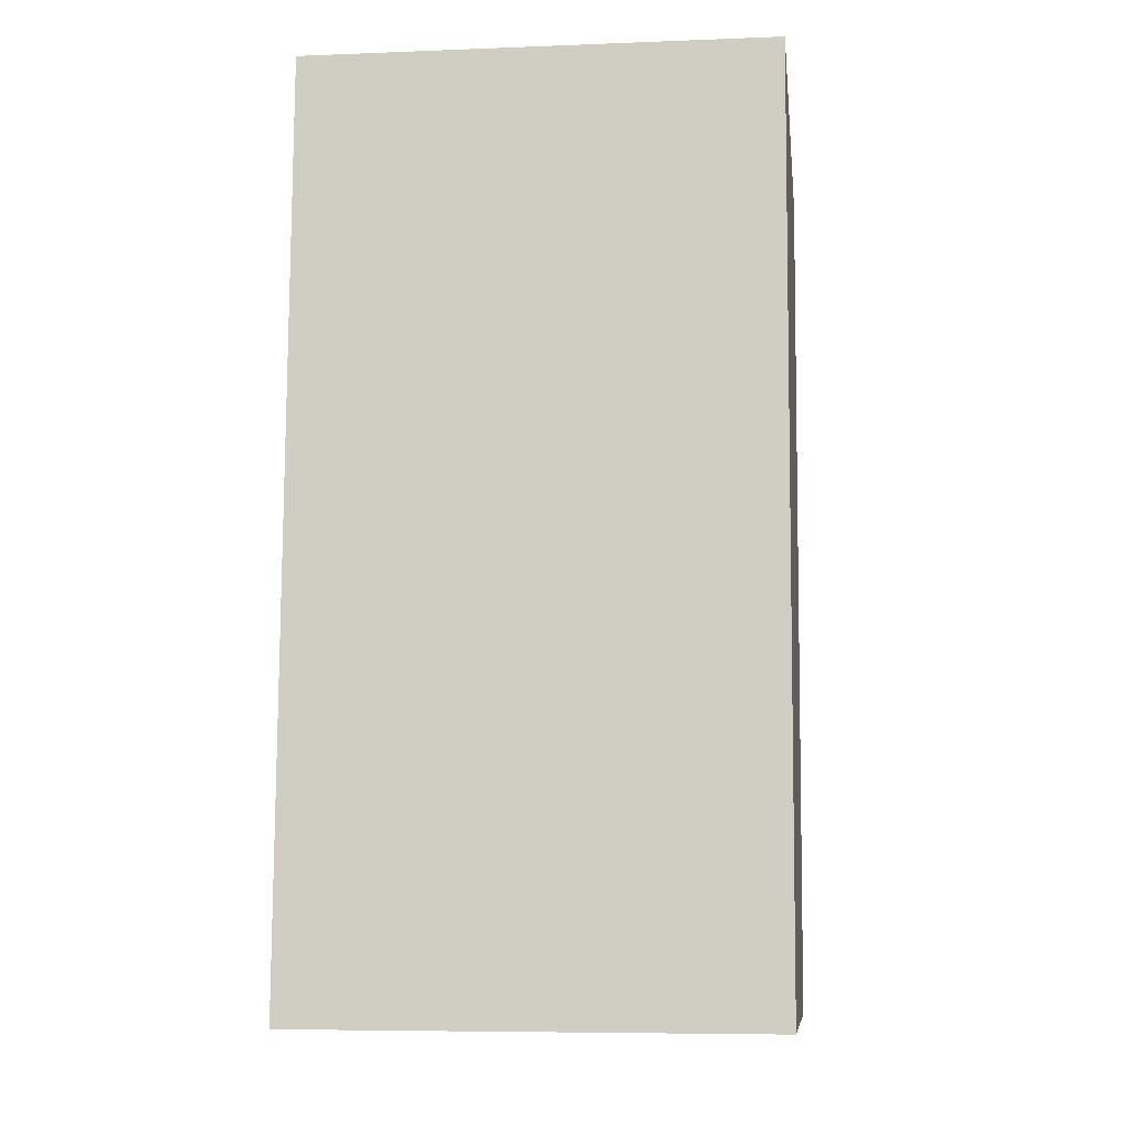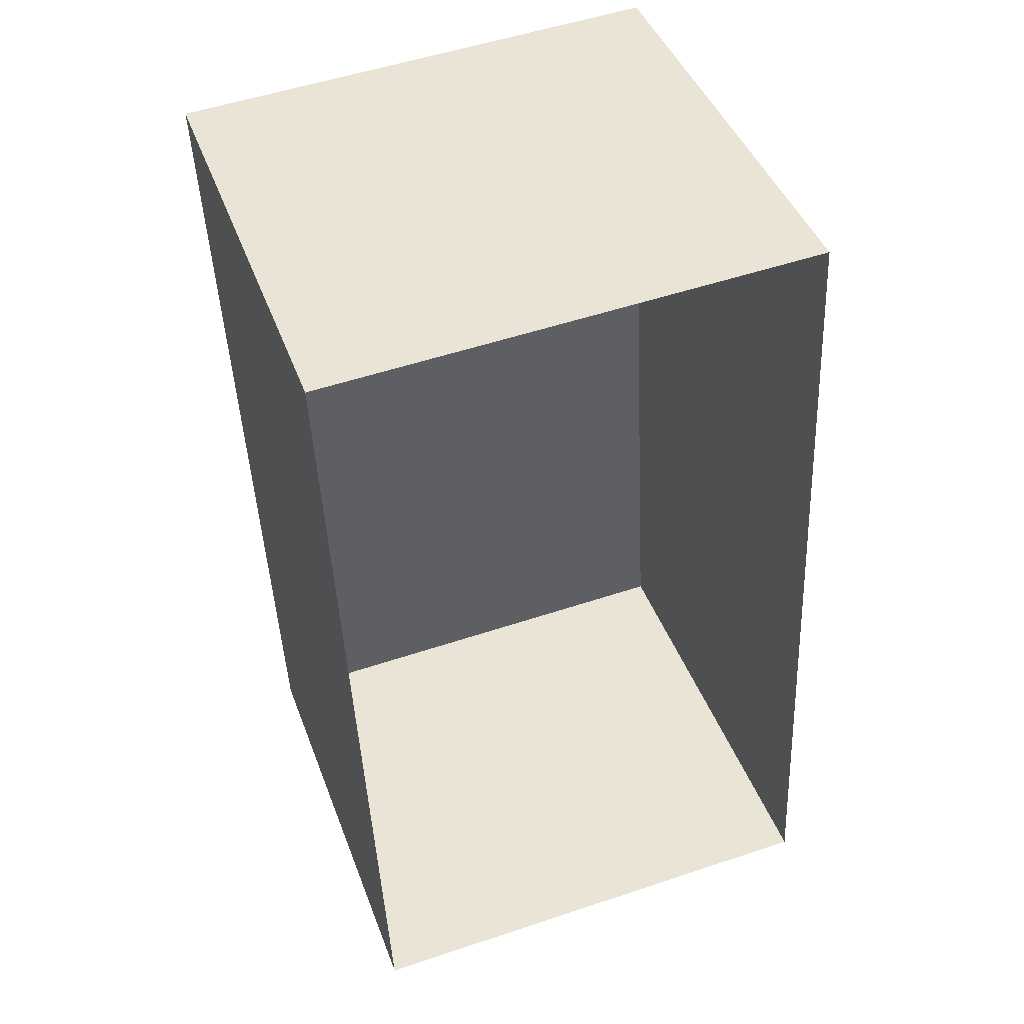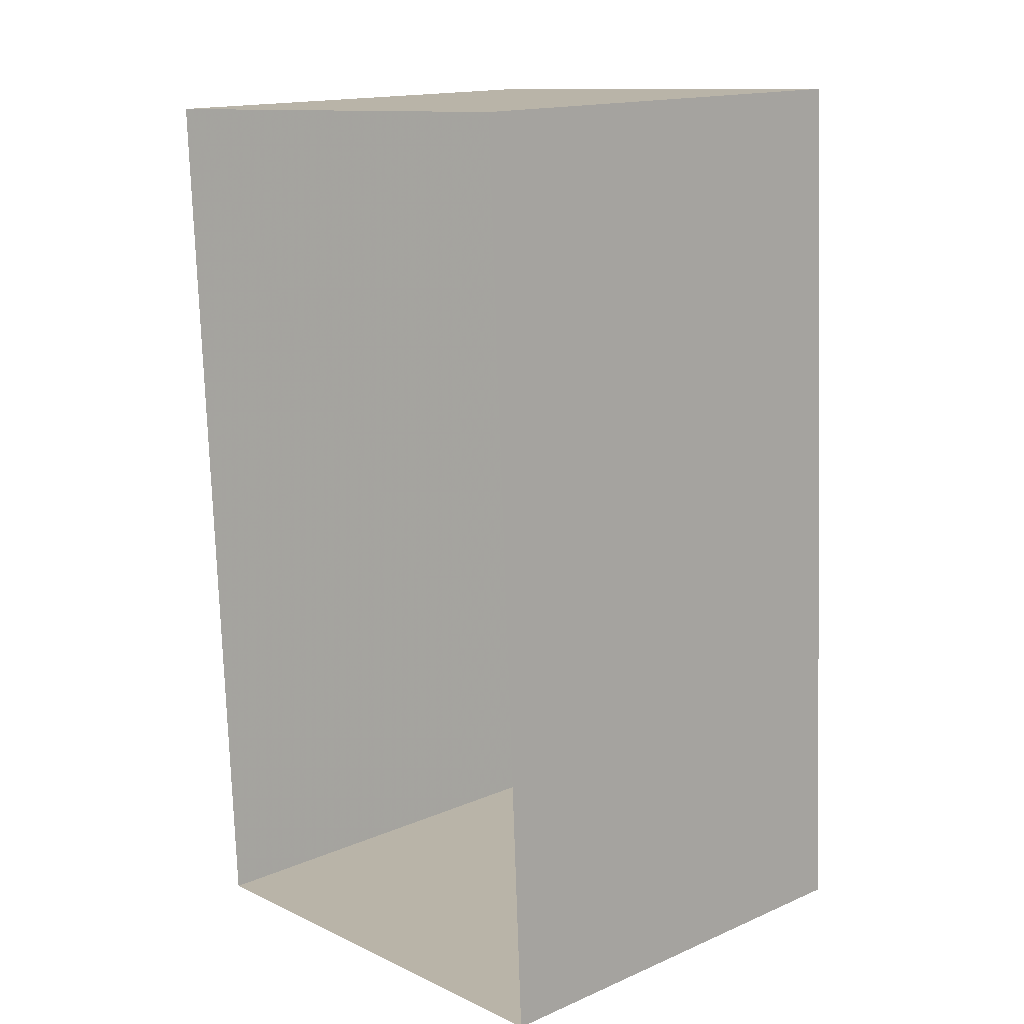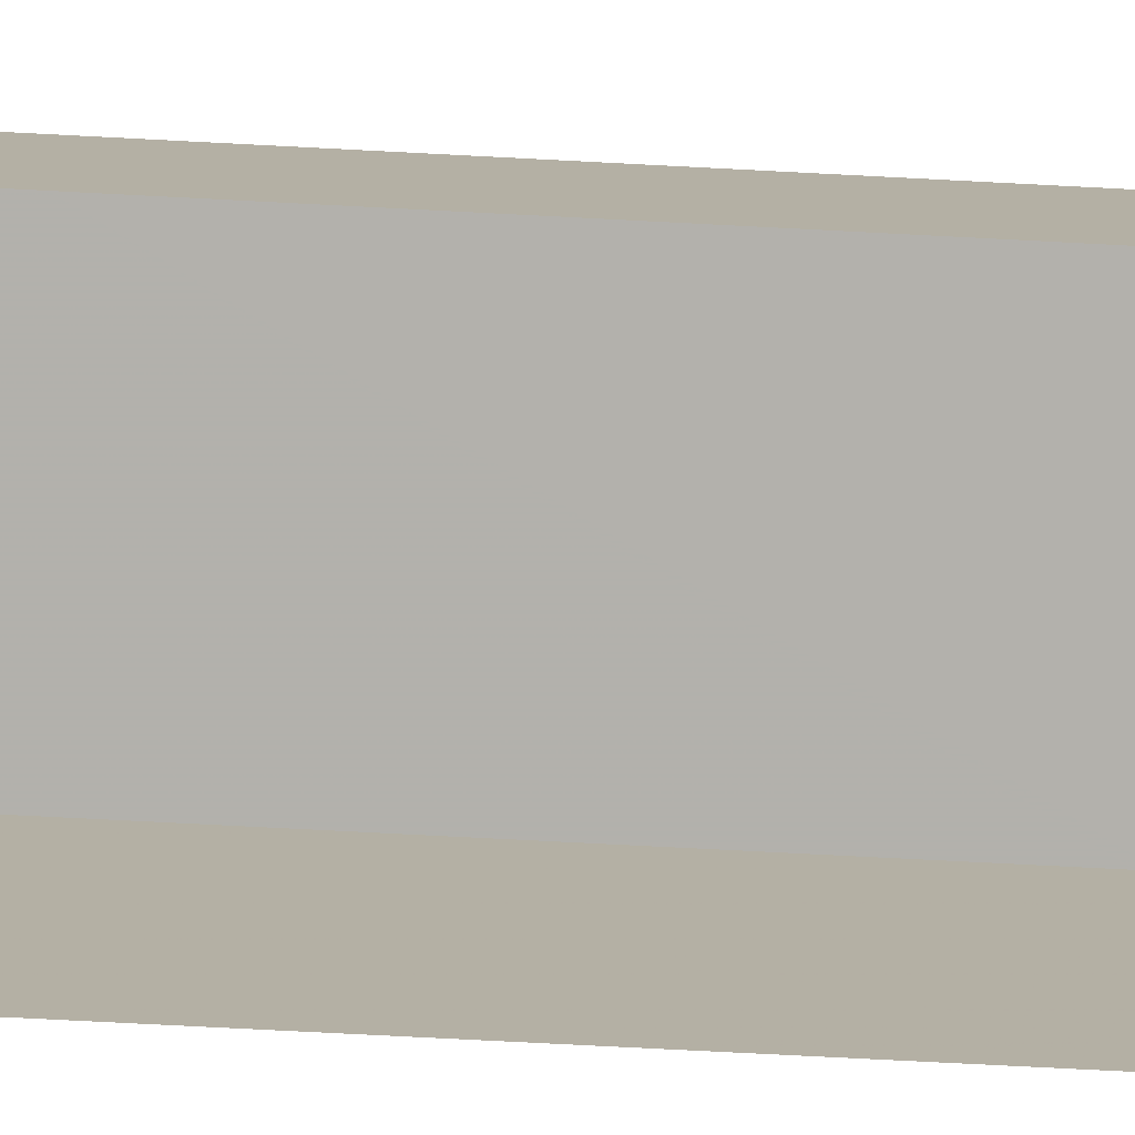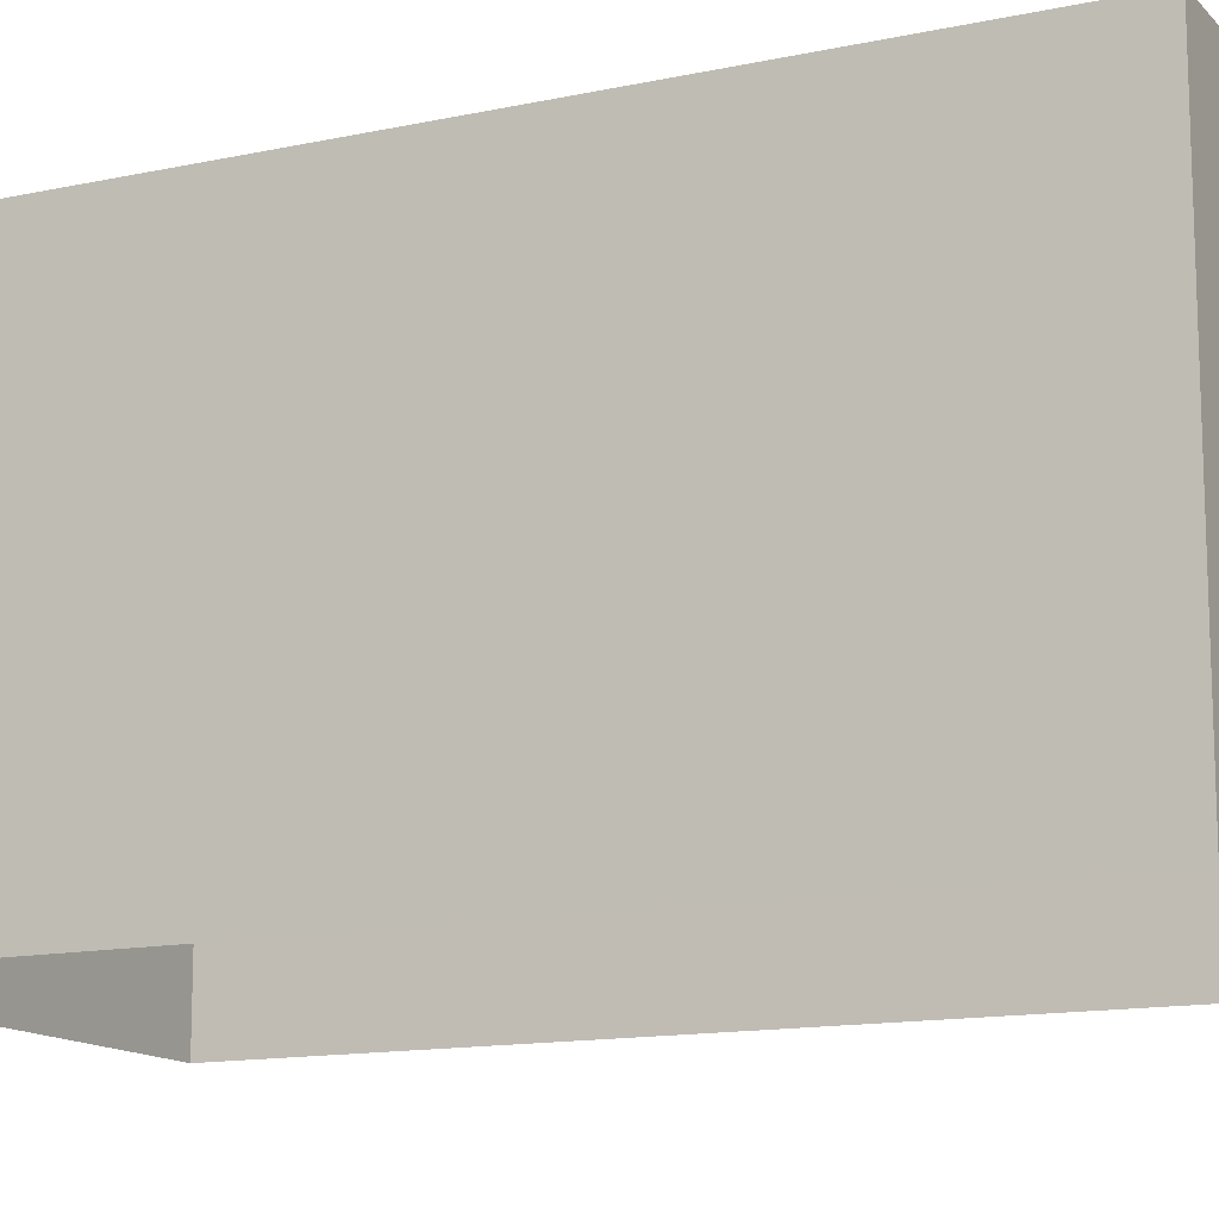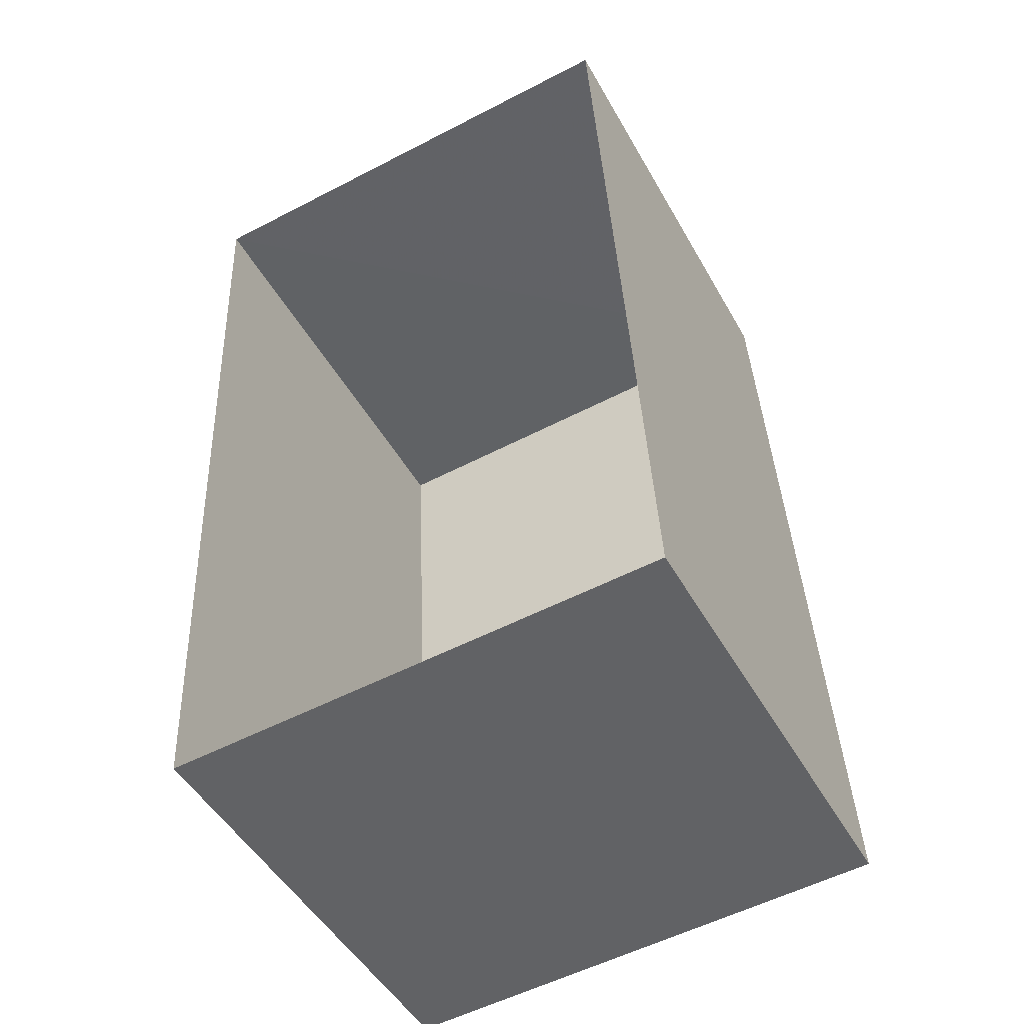
<metadata>
{"format":"obj","ext":"obj","renderer":"f3d","projection":"perspective","resolution":1024,"background":"white","views":[{"elev":-6.5,"azim":-83.3,"up":"+Y"},{"elev":43.8,"azim":160.3,"up":"+Y"},{"elev":15.5,"azim":-132.0,"up":"+Y"},{"elev":-79.0,"azim":84.2,"up":"+Z"},{"elev":-13.5,"azim":-67.0,"up":"+Z"},{"elev":-48.9,"azim":-151.5,"up":"+Y"}]}
</metadata>
<code>
v -3.731e+05 -1.058e+05 21.01
v -3.731e+05 -1.058e+05 21.01
v -3.731e+05 -1.058e+05 21
v -3.731e+05 -1.058e+05 21
v -3.731e+05 -1.058e+05 26.53
v -3.731e+05 -1.058e+05 26.52
v -3.731e+05 -1.058e+05 26.52
v -3.731e+05 -1.058e+05 26.53
f 1 2 3
f 4 1 3
f 5 6 7
f 8 5 7
f 8 2 1
f 5 8 1
f 5 1 4
f 6 5 4
f 7 4 3
f 7 6 4
f 8 3 2
f 8 7 3

</code>
